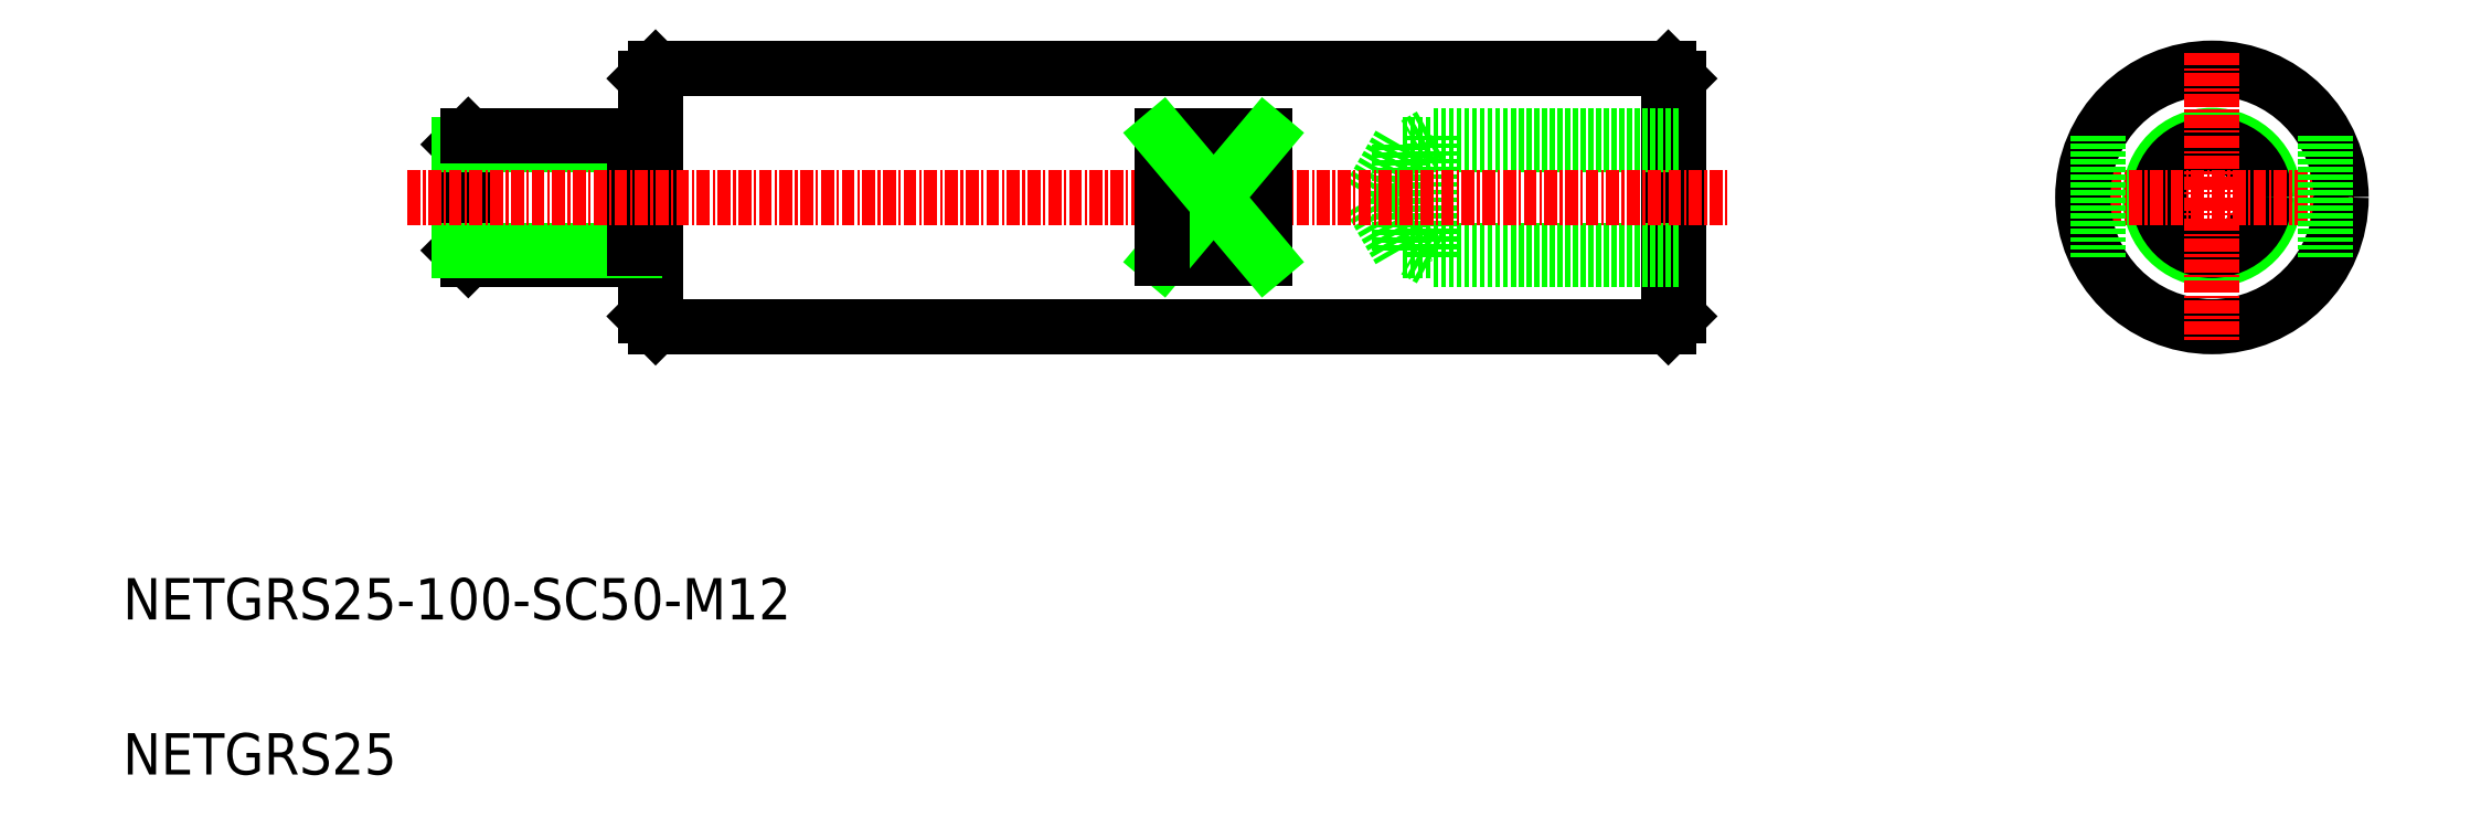
<metadata>
{"format":"dxf","ext":"dxf","renderer":"ezdxf+matplotlib","layout":"modelspace","background":"white","min_lineweight":24,"dpi":150}
</metadata>
<code>
0
SECTION
2
ENTITIES
0
INSERT
8
0
2
*U2
10
0
20
0
30
0
0
LINE
8
0
10
-722.8
20
-394.7
30
0
11
-722.8
21
-406.7
31
0
0
CIRCLE
8
0
10
-570.2
20
-400.7
30
0
40
6
0
CIRCLE
8
0
10
-570.2
20
-400.7
30
0
40
5.125
0
LINE
8
CENTER
10
-584.2
20
-400.7
30
0
11
-556.2
21
-400.7
31
0
0
CIRCLE
8
0
10
-570.2
20
-400.7
30
0
40
12.5
0
LINE
8
CENTER
10
-570.2
20
-386.7
30
0
11
-570.2
21
-414.7
31
0
0
LINE
8
0
10
-622.8
20
-413.2
30
0
11
-621.8
21
-412.2
31
0
0
LINE
8
0
10
-621.8
20
-389.2
30
0
11
-621.8
21
-412.2
31
0
0
LINE
8
0
10
-622.8
20
-388.2
30
0
11
-622.8
21
-413.2
31
0
0
LINE
8
0
10
-622.8
20
-388.2
30
0
11
-621.8
21
-389.2
31
0
0
LINE
8
0
10
-720.8
20
-413.2
30
0
11
-721.8
21
-412.2
31
0
0
LINE
8
0
10
-721.8
20
-389.2
30
0
11
-721.8
21
-412.2
31
0
0
LINE
8
0
10
-720.8
20
-388.2
30
0
11
-721.8
21
-389.2
31
0
0
LINE
8
0
10
-720.8
20
-388.2
30
0
11
-720.8
21
-413.2
31
0
0
LINE
8
0
10
-648.8
20
-395.6
30
0
11
-648.8
21
-405.9
31
0
0
LINE
8
0
10
-645.8
20
-406.7
30
0
11
-647.4
21
-405.9
31
0
0
LINE
8
0
10
-648.8
20
-405.9
30
0
11
-651.8
21
-400.8
31
0
0
LINE
8
0
10
-648.8
20
-395.6
30
0
11
-651.8
21
-400.7
31
0
0
LINE
8
0
10
-645.8
20
-394.7
30
0
11
-647.4
21
-395.6
31
0
0
LINE
8
0
10
-645.8
20
-394.7
30
0
11
-645.8
21
-406.7
31
0
0
LINE
8
0
10
-739.8
20
-395.6
30
0
11
-739.8
21
-405.9
31
0
0
LINE
8
0
10
-739.8
20
-405.9
30
0
11
-739
21
-406.7
31
0
0
LINE
8
0
10
-739.8
20
-395.6
30
0
11
-739
21
-394.7
31
0
0
LINE
8
0
10
-739
20
-406.7
30
0
11
-739
21
-394.7
31
0
0
LINE
8
0
10
-739
20
-406.7
30
0
11
-722.8
21
-406.7
31
0
0
LINE
8
0
10
-739.8
20
-405.9
30
0
11
-722.8
21
-405.9
31
0
0
LINE
8
0
10
-739.8
20
-395.6
30
0
11
-722.8
21
-395.6
31
0
0
LINE
8
0
10
-739
20
-394.7
30
0
11
-722.8
21
-394.7
31
0
0
LINE
8
0
10
-722.8
20
-405.6
30
0
11
-721.8
21
-405.6
31
0
0
LINE
8
0
10
-722.8
20
-395.8
30
0
11
-721.8
21
-395.8
31
0
0
LINE
8
0
10
-720.8
20
-388.2
30
0
11
-622.8
21
-388.2
31
0
0
LINE
8
0
10
-720.8
20
-413.2
30
0
11
-622.8
21
-413.2
31
0
0
LINE
8
0
10
-621.8
20
-395.6
30
0
11
-648.8
21
-395.6
31
0
0
LINE
8
0
10
-621.8
20
-405.9
30
0
11
-648.8
21
-405.9
31
0
0
LINE
8
0
10
-621.8
20
-394.7
30
0
11
-645.8
21
-394.7
31
0
0
LINE
8
0
10
-621.8
20
-406.7
30
0
11
-645.8
21
-406.7
31
0
0
LINE
8
CENTER
10
-744.8
20
-400.7
30
0
11
-616.8
21
-400.7
31
0
0
TEXT
8
0
10
-772.4
20
-456.6
30
0
40
4
1
NETGRS25
0
TEXT
8
0
10
-772.4
20
-441.6
30
0
40
4
1
NETGRS25-100-SC50-M12
0
LINE
8
0
10
-671.8
20
-394.8
30
0
11
-671.8
21
-406.7
31
0
0
LINE
8
0
10
-661.8
20
-394.8
30
0
11
-661.8
21
-406.7
31
0
0
LINE
8
0
10
-661.8
20
-394.8
30
0
11
-671.8
21
-394.8
31
0
0
LINE
8
0
10
-661.8
20
-406.7
30
0
11
-671.8
21
-406.7
31
0
0
LINE
8
0
10
-671.8
20
-406.7
30
0
11
-661.8
21
-394.8
31
0
0
LINE
8
0
10
-671.8
20
-406.7
30
0
11
-671.8
21
-394.8
31
0
0
LINE
8
0
10
-671.8
20
-394.8
30
0
11
-661.8
21
-406.7
31
0
0
LINE
8
0
10
-581.2
20
-394.8
30
0
11
-581.2
21
-406.7
31
0
0
LINE
8
0
10
-559.2
20
-394.8
30
0
11
-559.2
21
-406.7
31
0
0
ENDSEC
0
EOF

</code>
